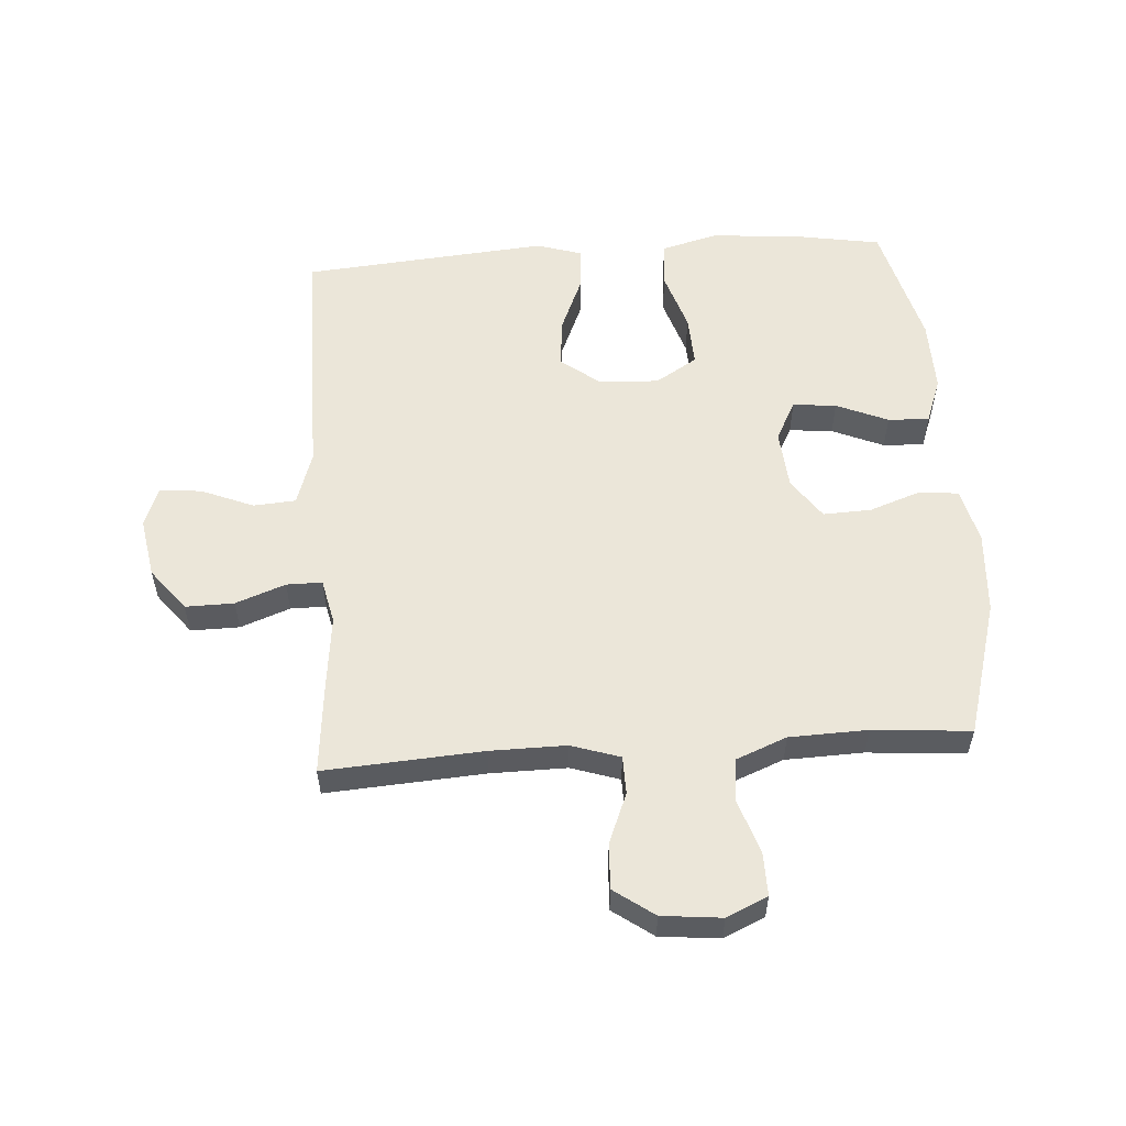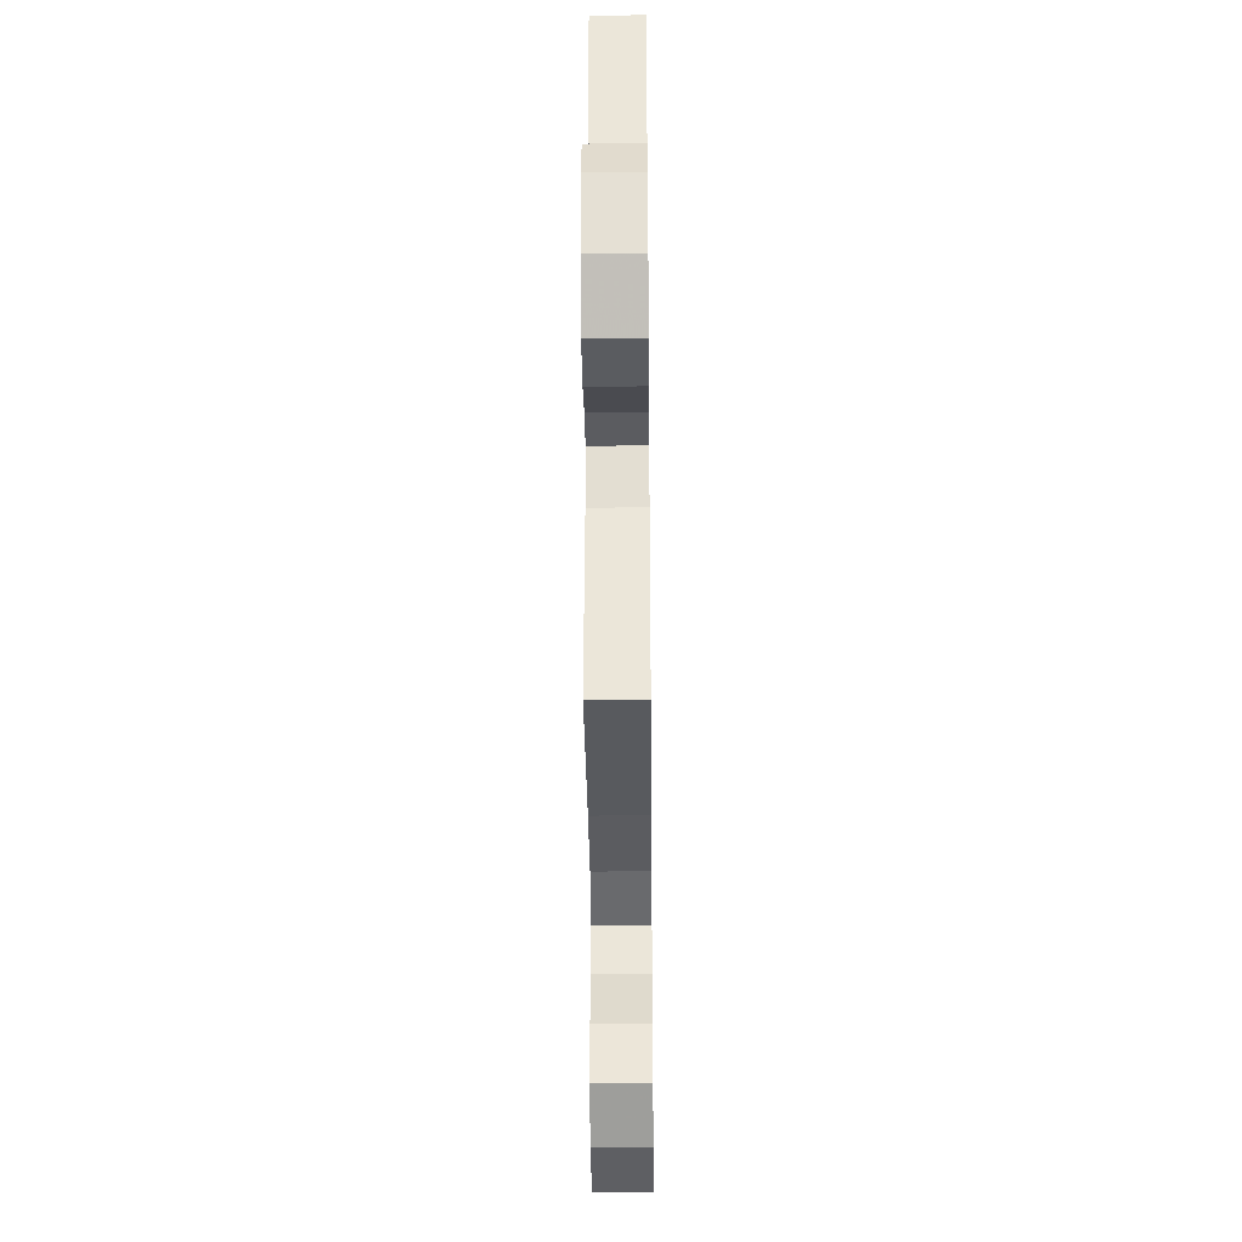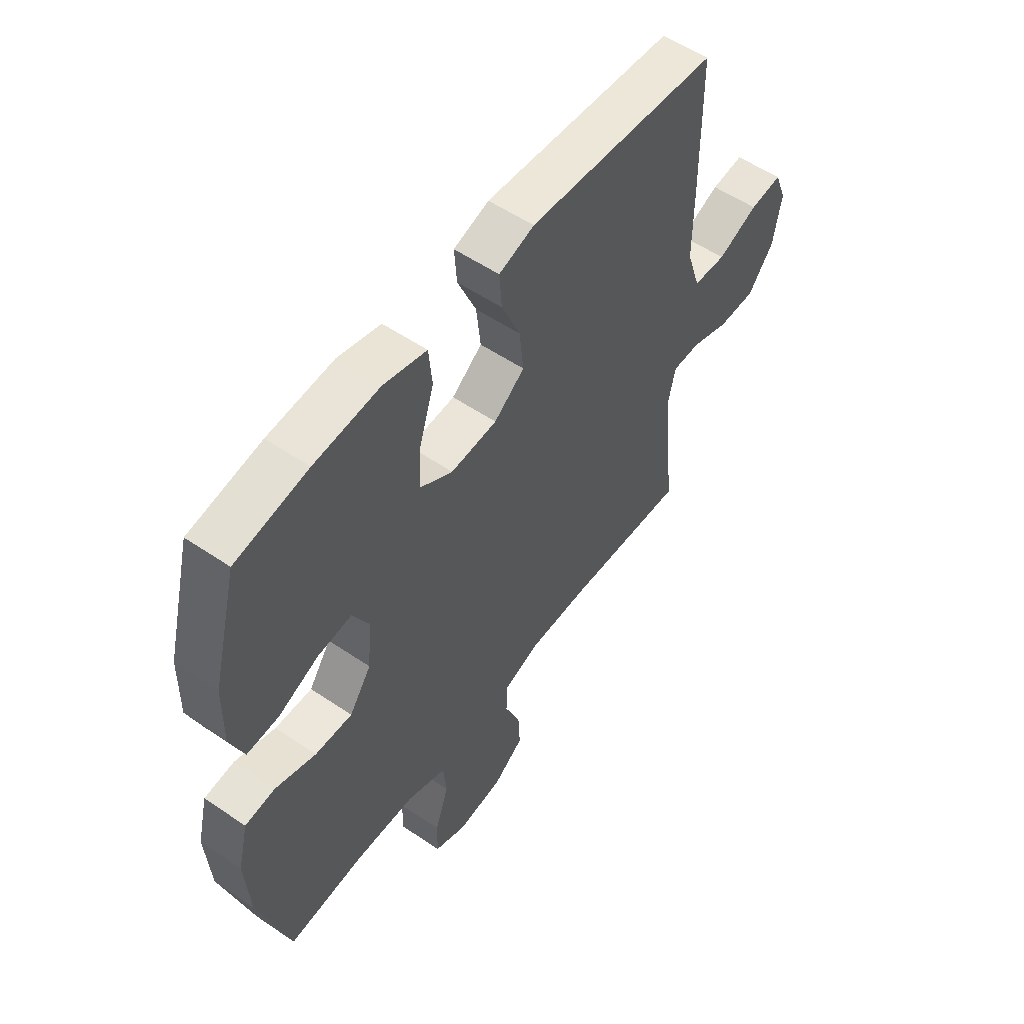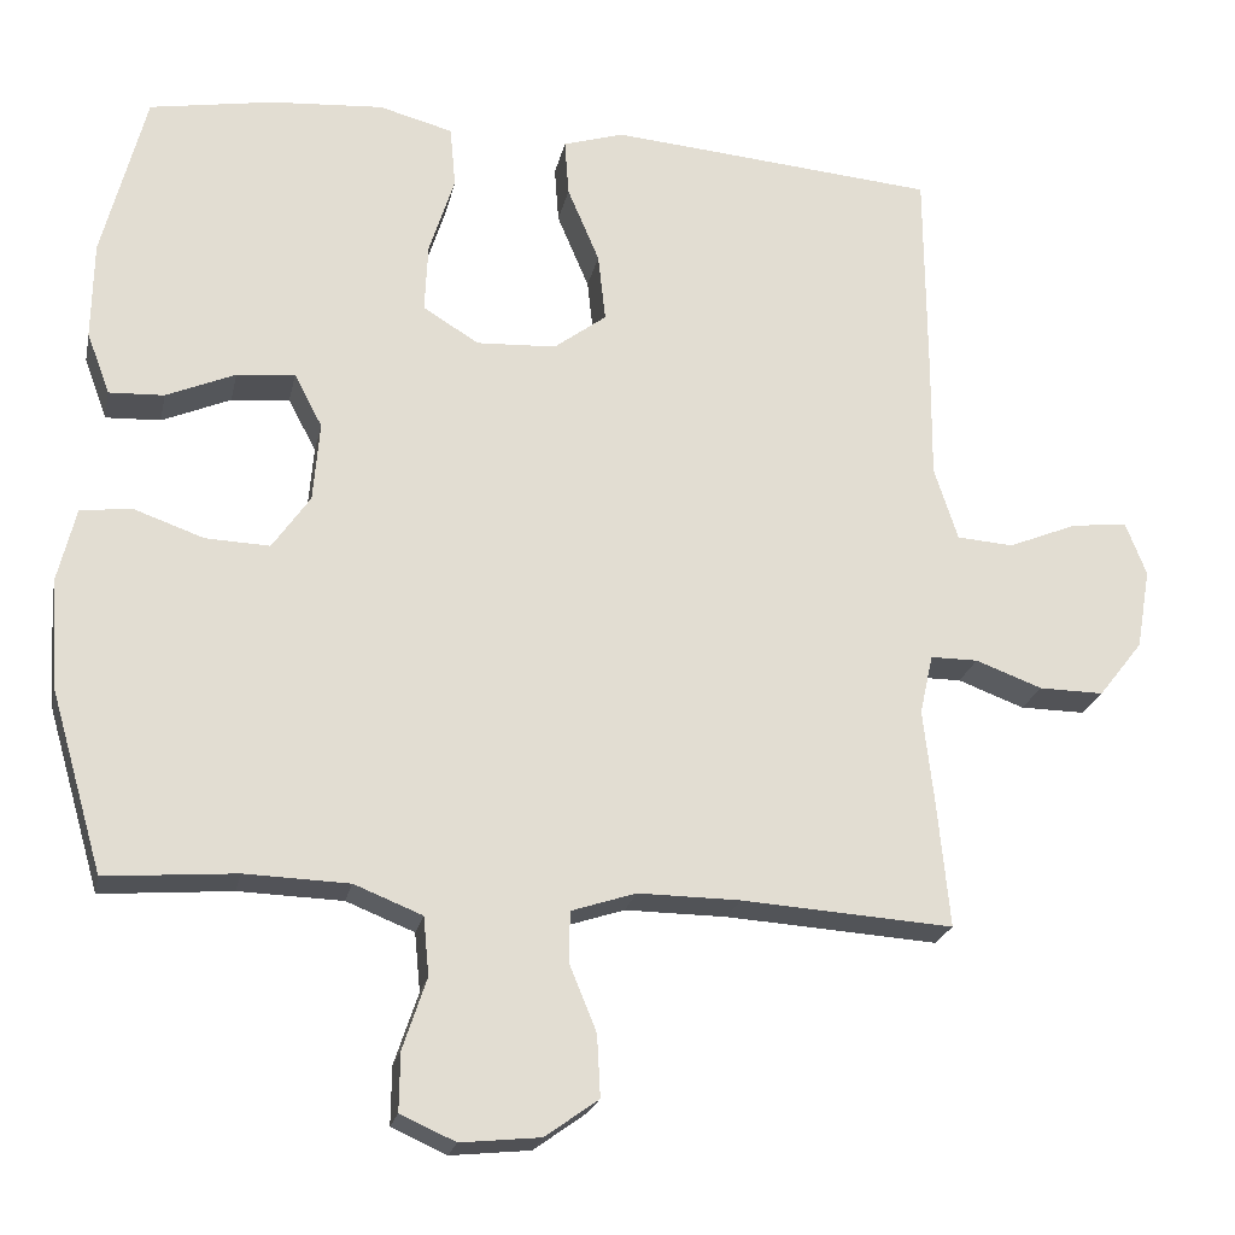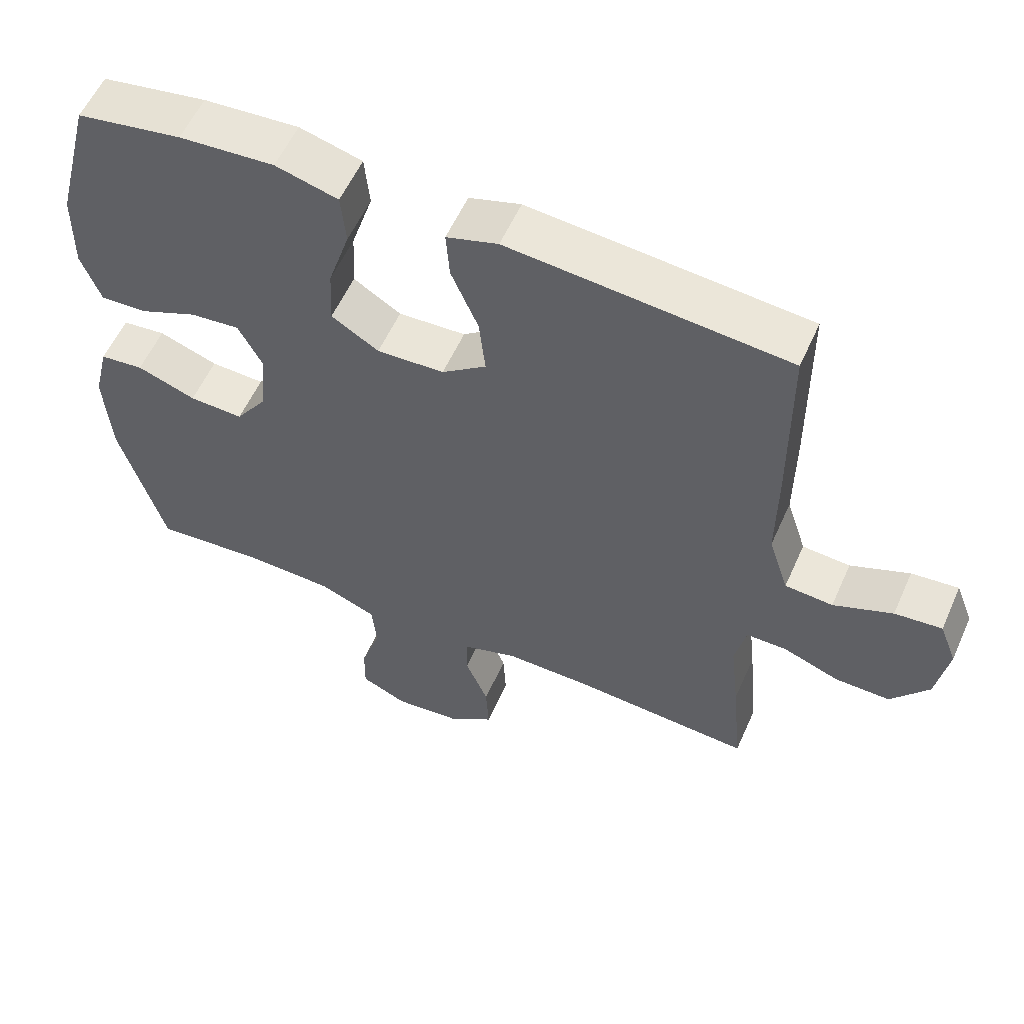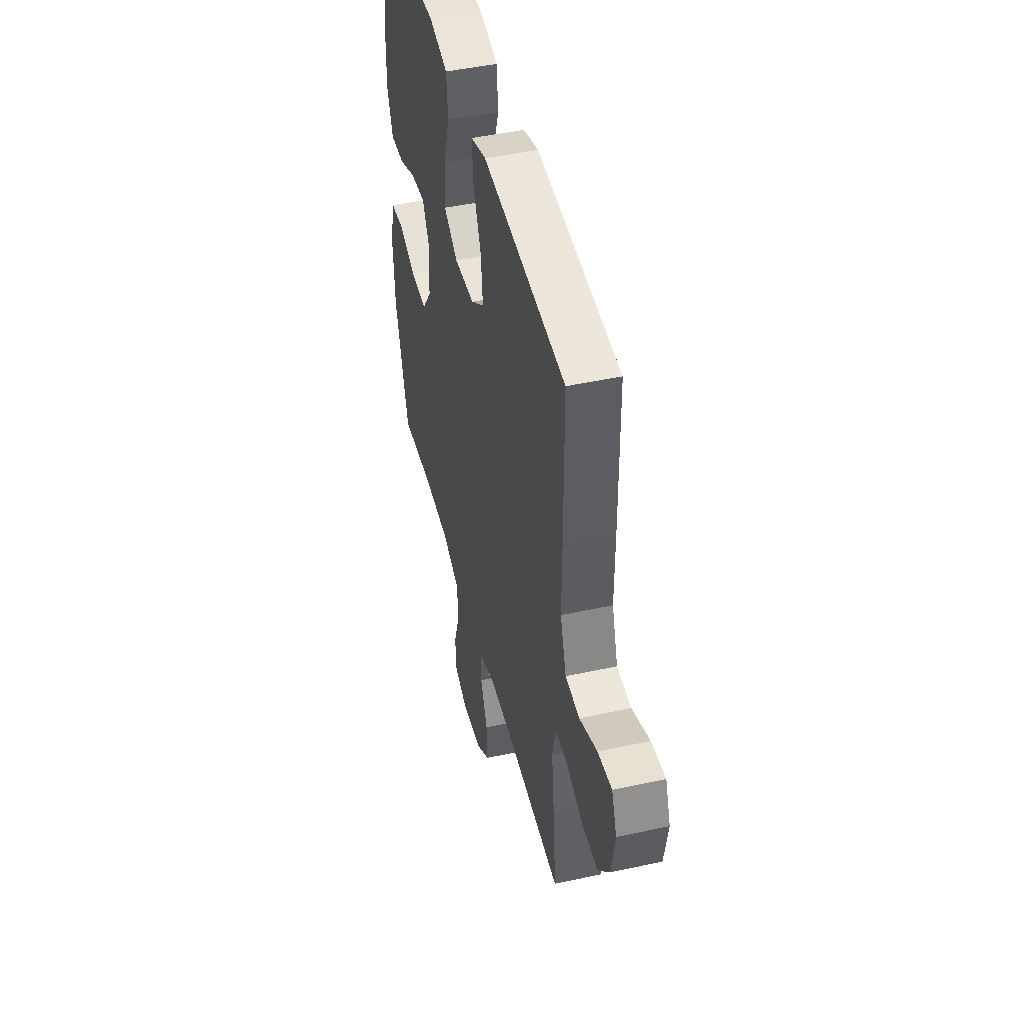
<metadata>
{"format":"obj","ext":"obj","renderer":"f3d","projection":"perspective","resolution":1024,"background":"white","views":[{"elev":55.7,"azim":176.0,"up":"+Y"},{"elev":-34.9,"azim":90.6,"up":"+Z"},{"elev":55.2,"azim":-54.4,"up":"+Z"},{"elev":-22.1,"azim":-11.7,"up":"+Z"},{"elev":57.0,"azim":23.9,"up":"+Z"},{"elev":46.1,"azim":75.9,"up":"+Z"}]}
</metadata>
<code>
v -0.5 0.07 -0.5
v -0.564 0.07 -0.279
v -0.573 0.07 -0.145
v -0.551 0.07 -0.055
v -0.488 0.07 -0.048
v -0.403 0.07 -0.078
v -0.325 0.07 -0.081
v -0.279 0.07 -0.015
v -0.271 0.07 0.082
v -0.305 0.07 0.147
v -0.376 0.07 0.14
v -0.46 0.07 0.104
v -0.527 0.07 0.101
v -0.555 0.07 0.176
v -0.553 0.07 0.295
v -0.5 0.07 0.5
v -0.349 0.07 0.526
v -0.212 0.07 0.536
v -0.122 0.07 0.512
v -0.115 0.07 0.437
v -0.146 0.07 0.34
v -0.15 0.07 0.256
v -0.082 0.07 0.214
v 0.015 0.07 0.219
v 0.079 0.07 0.267
v 0.07 0.07 0.35
v 0.031 0.07 0.442
v 0.026 0.07 0.511
v 0.1 0.07 0.534
v 0.22 0.07 0.524
v 0.5 0.07 0.5
v 0.502 0.07 0.233
v 0.501 0.07 0.095
v 0.53 0.07 0.006
v 0.599 0.07 0.001
v 0.684 0.07 0.036
v 0.752 0.07 0.043
v 0.777 0.07 -0.022
v 0.76 0.07 -0.12
v 0.706 0.07 -0.189
v 0.627 0.07 -0.188
v 0.546 0.07 -0.158
v 0.488 0.07 -0.158
v 0.472 0.07 -0.231
v 0.485 0.07 -0.345
v 0.5 0.07 -0.5
v 0.242 0.07 -0.483
v 0.118 0.07 -0.482
v 0.039 0.07 -0.508
v 0.038 0.07 -0.57
v 0.071 0.07 -0.651
v 0.075 0.07 -0.726
v 0.01 0.07 -0.773
v -0.087 0.07 -0.783
v -0.154 0.07 -0.753
v -0.153 0.07 -0.682
v -0.124 0.07 -0.595
v -0.131 0.07 -0.524
v -0.214 0.07 -0.491
v -0.341 0.07 -0.487
v -0.5 0 -0.5
v -0.564 0 -0.279
v -0.573 0 -0.145
v -0.551 0 -0.055
v -0.488 0 -0.048
v -0.403 0 -0.078
v -0.325 0 -0.081
v -0.279 0 -0.015
v -0.271 0 0.082
v -0.305 0 0.147
v -0.376 0 0.14
v -0.46 0 0.104
v -0.527 0 0.101
v -0.555 0 0.176
v -0.553 0 0.295
v -0.5 0 0.5
v -0.349 0 0.526
v -0.212 0 0.536
v -0.122 0 0.512
v -0.115 0 0.437
v -0.146 0 0.34
v -0.15 0 0.256
v -0.082 0 0.214
v 0.015 0 0.219
v 0.079 0 0.267
v 0.07 0 0.35
v 0.031 0 0.442
v 0.026 0 0.511
v 0.1 0 0.534
v 0.22 0 0.524
v 0.5 0 0.5
v 0.502 0 0.233
v 0.501 0 0.095
v 0.53 0 0.006
v 0.599 0 0.001
v 0.684 0 0.036
v 0.752 0 0.043
v 0.777 0 -0.022
v 0.76 0 -0.12
v 0.706 0 -0.189
v 0.627 0 -0.188
v 0.546 0 -0.158
v 0.488 0 -0.158
v 0.472 0 -0.231
v 0.485 0 -0.345
v 0.5 0 -0.5
v 0.242 0 -0.483
v 0.118 0 -0.482
v 0.039 0 -0.508
v 0.038 0 -0.57
v 0.071 0 -0.651
v 0.075 0 -0.726
v 0.01 0 -0.773
v -0.087 0 -0.783
v -0.154 0 -0.753
v -0.153 0 -0.682
v -0.124 0 -0.595
v -0.131 0 -0.524
v -0.214 0 -0.491
v -0.341 0 -0.487
f 54 55 56 57
f 54 57 58
f 53 54 58
f 50 51 52 53
f 49 50 53 58
f 48 49 58 59
f 44 45 46 47
f 43 44 47 48
f 39 40 41 42
f 39 42 43
f 38 39 43
f 35 36 37 38
f 34 35 38 43
f 33 34 43 48
f 26 27 28 29
f 25 26 29 30
f 18 19 20 21
f 18 21 22
f 17 18 22
f 16 17 22
f 15 16 22
f 14 15 22 23
f 11 12 13 14
f 10 11 14 23
f 3 4 5 6
f 3 6 7
f 60 1 2 3
f 60 3 7
f 59 60 7 8
f 48 59 8 9
f 25 30 31 32
f 24 25 32 33
f 23 24 33 48
f 9 10 23 48
f 117 116 115 114
f 118 117 114
f 118 114 113
f 113 112 111 110
f 118 113 110 109
f 119 118 109 108
f 107 106 105 104
f 108 107 104 103
f 102 101 100 99
f 103 102 99
f 103 99 98
f 98 97 96 95
f 103 98 95 94
f 108 103 94 93
f 89 88 87 86
f 90 89 86 85
f 81 80 79 78
f 82 81 78
f 82 78 77
f 82 77 76
f 82 76 75
f 83 82 75 74
f 74 73 72 71
f 83 74 71 70
f 66 65 64 63
f 67 66 63
f 63 62 61 120
f 67 63 120
f 68 67 120 119
f 69 68 119 108
f 92 91 90 85
f 93 92 85 84
f 108 93 84 83
f 108 83 70 69
f 1 61 62 2
f 2 62 63 3
f 3 63 64 4
f 4 64 65 5
f 5 65 66 6
f 6 66 67 7
f 7 67 68 8
f 8 68 69 9
f 9 69 70 10
f 10 70 71 11
f 11 71 72 12
f 12 72 73 13
f 13 73 74 14
f 14 74 75 15
f 15 75 76 16
f 16 76 77 17
f 17 77 78 18
f 18 78 79 19
f 19 79 80 20
f 20 80 81 21
f 21 81 82 22
f 22 82 83 23
f 23 83 84 24
f 24 84 85 25
f 25 85 86 26
f 26 86 87 27
f 27 87 88 28
f 28 88 89 29
f 29 89 90 30
f 30 90 91 31
f 31 91 92 32
f 32 92 93 33
f 33 93 94 34
f 34 94 95 35
f 35 95 96 36
f 36 96 97 37
f 37 97 98 38
f 38 98 99 39
f 39 99 100 40
f 40 100 101 41
f 41 101 102 42
f 42 102 103 43
f 43 103 104 44
f 44 104 105 45
f 45 105 106 46
f 46 106 107 47
f 47 107 108 48
f 48 108 109 49
f 49 109 110 50
f 50 110 111 51
f 51 111 112 52
f 52 112 113 53
f 53 113 114 54
f 54 114 115 55
f 55 115 116 56
f 56 116 117 57
f 57 117 118 58
f 58 118 119 59
f 59 119 120 60
f 60 120 61 1

</code>
